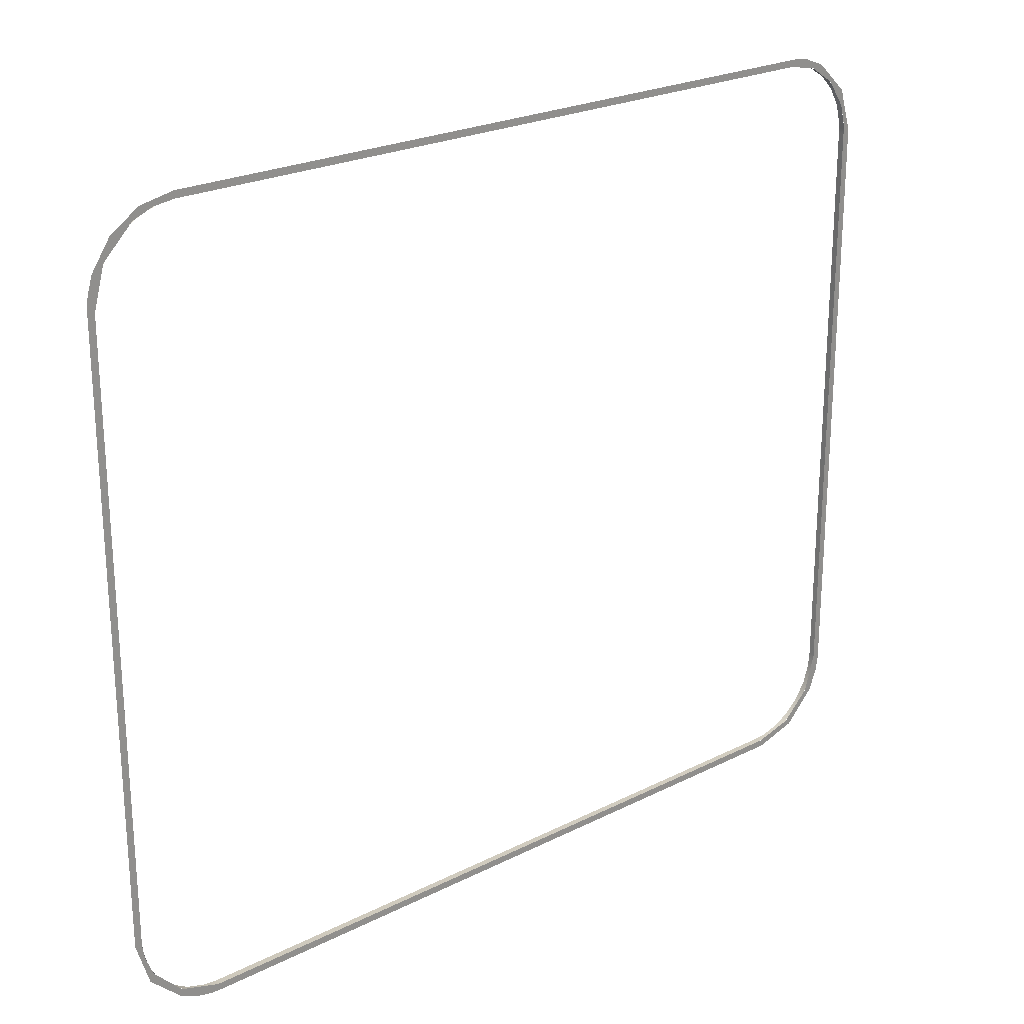
<metadata>
{"format":"obj","ext":"obj","renderer":"f3d","projection":"perspective","resolution":1024,"background":"white","views":[{"elev":23.7,"azim":139.9,"up":"+Z"}]}
</metadata>
<code>
o mesh24/mesh24-geometry#mesh24-geometry
v -0.454 -0.06677 0.3554
v -0.4468 -0.06677 0.3529
v -0.4541 -0.06677 0.3419
v -0.4467 -0.06677 0.356
v -0.4464 -0.06677 0.3601
v -0.4452 -0.06677 0.3682
v -0.4405 -0.06677 0.3997
v -0.4405 -0.06677 0.3839
v -0.4223 -0.06677 0.4111
v -0.407 -0.06677 0.4316
v -0.3952 -0.06677 0.4292
v -0.3853 -0.06677 0.4401
v -0.3632 -0.06677 0.4356
v -0.3738 -0.06677 0.4422
v -0.3679 -0.06677 0.4427
v -0.3642 -0.06677 0.4428
v 0.38 -0.06677 0.4428
v 0.38 -0.06677 0.4356
v 0.4148 -0.06677 0.4359
v 0.38 -0.07318 0.4356
v 0.4019 -0.06677 0.4326
v -0.3632 -0.07318 0.4356
v 0.3913 -0.07318 0.4348
v 0.4223 -0.06677 0.4241
v -0.3784 -0.06677 0.4342
v 0.3913 -0.06677 0.4348
v 0.4443 -0.06677 0.4162
v -0.3784 -0.07318 0.4342
v 0.4108 -0.07318 0.4297
v 0.4523 -0.06677 0.3939
v -0.3978 -0.06677 0.4281
v 0.4108 -0.06677 0.4297
v 0.464 -0.06677 0.3867
v -0.3978 -0.07318 0.4281
v 0.4293 -0.07318 0.4195
v 0.4636 -0.06677 0.3528
v -0.4159 -0.06677 0.4169
v 0.4293 -0.06677 0.4195
v 0.4636 -0.06677 -0.2668
v -0.4159 -0.07318 0.4169
v 0.4449 -0.07318 0.4046
v 0.4708 -0.06677 -0.2694
v -0.4308 -0.07318 0.4012
v 0.4449 -0.06677 0.4046
v 0.4635 -0.06677 -0.2705
v 0.4692 -0.06677 0.3697
v -0.4308 -0.06677 0.4012
v 0.4561 -0.06677 0.3866
v 0.463 -0.06677 -0.2758
v 0.4705 -0.06677 0.3608
v -0.441 -0.07318 0.3827
v 0.4561 -0.07318 0.3866
v 0.4611 -0.06677 -0.2864
v 0.4708 -0.06677 0.3564
v -0.441 -0.06677 0.3827
v 0.4622 -0.06677 0.3671
v 0.4573 -0.06677 -0.3137
v 0.4709 -0.06677 0.3515
v -0.4461 -0.07318 0.3633
v 0.4622 -0.07318 0.3671
v 0.4532 -0.06677 -0.3064
v 0.4709 -0.06677 -0.2558
v -0.4461 -0.06677 0.3633
v 0.4636 -0.06677 0.3519
v 0.4238 -0.06677 -0.3455
v -0.4468 -0.07318 0.3519
v 0.4636 -0.07318 0.3519
v 0.4238 -0.06677 -0.3372
v -0.4468 -0.06677 0.3519
v 0.4636 -0.06677 -0.2659
v 0.4021 -0.06677 -0.3541
v -0.4468 -0.07318 -0.2659
v 0.4636 -0.07318 -0.2659
v 0.3906 -0.06677 -0.3562
v -0.4468 -0.06677 -0.2659
v 0.4629 -0.06677 -0.2772
v 0.3847 -0.06677 -0.3567
v -0.4454 -0.07318 -0.2811
v 0.4629 -0.07318 -0.2772
v 0.383 -0.06677 -0.3495
v -0.4454 -0.06677 -0.2811
v 0.4578 -0.06677 -0.2967
v 0.381 -0.06677 -0.3568
v -0.4393 -0.07318 -0.3005
v 0.4578 -0.07318 -0.2967
v 0.3666 -0.06677 -0.3495
v -0.4393 -0.06677 -0.3005
v 0.4476 -0.06677 -0.3152
v -0.3496 -0.06677 -0.3568
v -0.4281 -0.07318 -0.3186
v 0.4476 -0.07318 -0.3152
v -0.3645 -0.06677 -0.3495
v -0.4281 -0.06677 -0.3186
v 0.4327 -0.06677 -0.3308
v -0.3664 -0.06677 -0.3567
v -0.4125 -0.06677 -0.3334
v 0.4327 -0.07318 -0.3308
v -0.4055 -0.06677 -0.338
v -0.4125 -0.07318 -0.3334
v 0.4146 -0.07318 -0.342
v -0.4107 -0.06677 -0.3434
v -0.394 -0.06677 -0.3436
v 0.4146 -0.06677 -0.342
v -0.4355 -0.06677 -0.3079
v -0.394 -0.07318 -0.3436
v 0.3952 -0.07318 -0.3481
v -0.4427 -0.06677 -0.3099
v -0.3745 -0.06677 -0.3487
v 0.3952 -0.06677 -0.3481
v -0.4468 -0.06677 -0.2668
v -0.3745 -0.07318 -0.3487
v 0.38 -0.07318 -0.3495
v -0.4513 -0.06677 -0.2882
v -0.3632 -0.06677 -0.3495
v 0.38 -0.06677 -0.3495
v -0.4468 -0.06677 0.3529
v -0.3632 -0.07318 -0.3495
v -0.4535 -0.06677 -0.2767
v -0.454 -0.06677 -0.2709
v -0.4541 -0.06677 -0.2654
f 1 2 3
f 2 1 4
f 3 2 1
f 4 1 2
f 4 1 5
f 5 1 4
f 5 1 6
f 6 1 5
f 6 1 7
f 7 1 6
f 6 7 8
f 8 7 6
f 8 7 9
f 9 7 8
f 9 7 10
f 10 7 9
f 9 10 11
f 11 10 9
f 11 10 12
f 12 10 11
f 11 12 13
f 13 12 11
f 13 12 14
f 14 12 13
f 13 14 15
f 15 14 13
f 13 15 16
f 16 15 13
f 13 16 17
f 17 16 13
f 13 17 18
f 18 17 13
f 18 17 19
f 19 17 18
f 20 13 18
f 18 13 20
f 18 19 21
f 21 19 18
f 13 20 22
f 22 20 13
f 18 23 20
f 20 23 18
f 21 19 24
f 24 19 21
f 22 25 13
f 13 25 22
f 23 18 26
f 26 18 23
f 24 19 27
f 27 19 24
f 25 22 28
f 28 22 25
f 26 29 23
f 23 29 26
f 24 27 30
f 30 27 24
f 28 31 25
f 25 31 28
f 29 26 32
f 32 26 29
f 30 27 33
f 33 27 30
f 31 28 34
f 34 28 31
f 32 35 29
f 29 35 32
f 30 33 36
f 36 33 30
f 34 37 31
f 31 37 34
f 35 32 38
f 38 32 35
f 36 33 39
f 39 33 36
f 37 34 40
f 40 34 37
f 38 41 35
f 35 41 38
f 42 39 33
f 33 39 42
f 43 37 40
f 40 37 43
f 41 38 44
f 44 38 41
f 42 45 39
f 39 45 42
f 42 33 46
f 46 33 42
f 37 43 47
f 47 43 37
f 48 41 44
f 44 41 48
f 42 49 45
f 45 49 42
f 42 46 50
f 50 46 42
f 51 47 43
f 43 47 51
f 41 48 52
f 52 48 41
f 42 53 49
f 49 53 42
f 42 50 54
f 54 50 42
f 47 51 55
f 55 51 47
f 56 52 48
f 48 52 56
f 57 53 42
f 42 53 57
f 42 54 58
f 58 54 42
f 59 55 51
f 51 55 59
f 52 56 60
f 60 56 52
f 57 61 53
f 53 61 57
f 42 58 62
f 62 58 42
f 55 59 63
f 63 59 55
f 64 60 56
f 56 60 64
f 65 61 57
f 57 61 65
f 66 63 59
f 59 63 66
f 60 64 67
f 67 64 60
f 65 68 61
f 61 68 65
f 63 66 69
f 69 66 63
f 70 67 64
f 64 67 70
f 71 68 65
f 65 68 71
f 72 69 66
f 66 69 72
f 67 70 73
f 73 70 67
f 74 68 71
f 71 68 74
f 69 72 75
f 75 72 69
f 76 73 70
f 70 73 76
f 77 68 74
f 74 68 77
f 78 75 72
f 72 75 78
f 73 76 79
f 79 76 73
f 77 80 68
f 68 80 77
f 75 78 81
f 81 78 75
f 82 79 76
f 76 79 82
f 83 80 77
f 77 80 83
f 84 81 78
f 78 81 84
f 79 82 85
f 85 82 79
f 83 86 80
f 80 86 83
f 81 84 87
f 87 84 81
f 88 85 82
f 82 85 88
f 89 86 83
f 83 86 89
f 90 87 84
f 84 87 90
f 85 88 91
f 91 88 85
f 89 92 86
f 86 92 89
f 87 90 93
f 93 90 87
f 94 91 88
f 88 91 94
f 95 92 89
f 89 92 95
f 90 96 93
f 93 96 90
f 91 94 97
f 97 94 91
f 95 98 92
f 92 98 95
f 96 90 99
f 99 90 96
f 94 100 97
f 97 100 94
f 101 98 95
f 95 98 101
f 99 102 96
f 96 102 99
f 100 94 103
f 103 94 100
f 101 104 98
f 98 104 101
f 102 99 105
f 105 99 102
f 103 106 100
f 100 106 103
f 107 104 101
f 101 104 107
f 105 108 102
f 102 108 105
f 106 103 109
f 109 103 106
f 107 110 104
f 104 110 107
f 108 105 111
f 111 105 108
f 109 112 106
f 106 112 109
f 113 110 107
f 107 110 113
f 111 114 108
f 108 114 111
f 112 109 115
f 115 109 112
f 113 116 110
f 110 116 113
f 114 111 117
f 117 111 114
f 115 117 112
f 112 117 115
f 118 116 113
f 113 116 118
f 117 115 114
f 114 115 117
f 119 116 118
f 118 116 119
f 120 116 119
f 119 116 120
f 116 120 3
f 3 120 116

</code>
